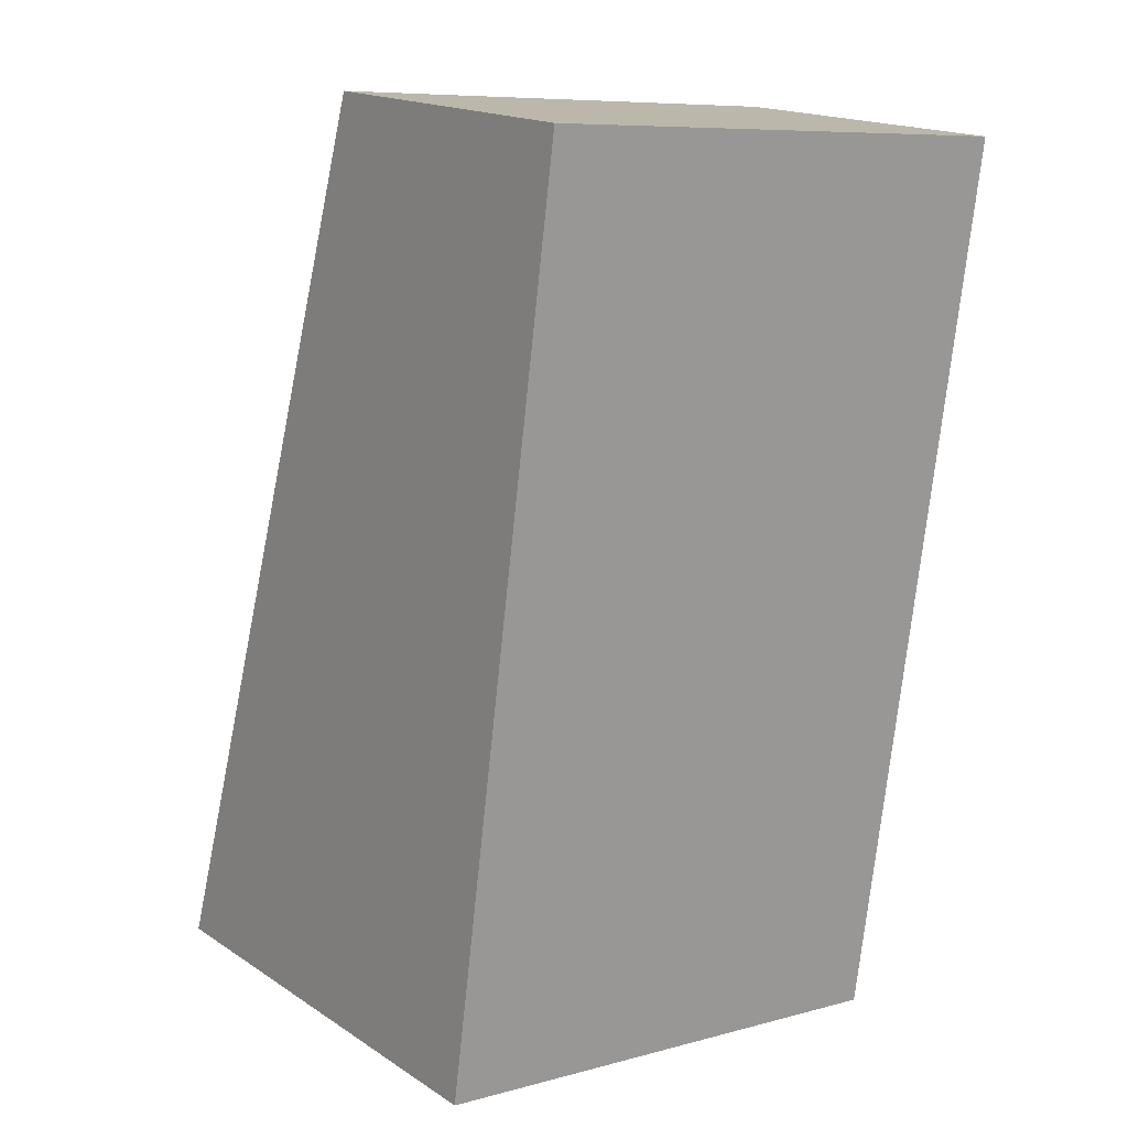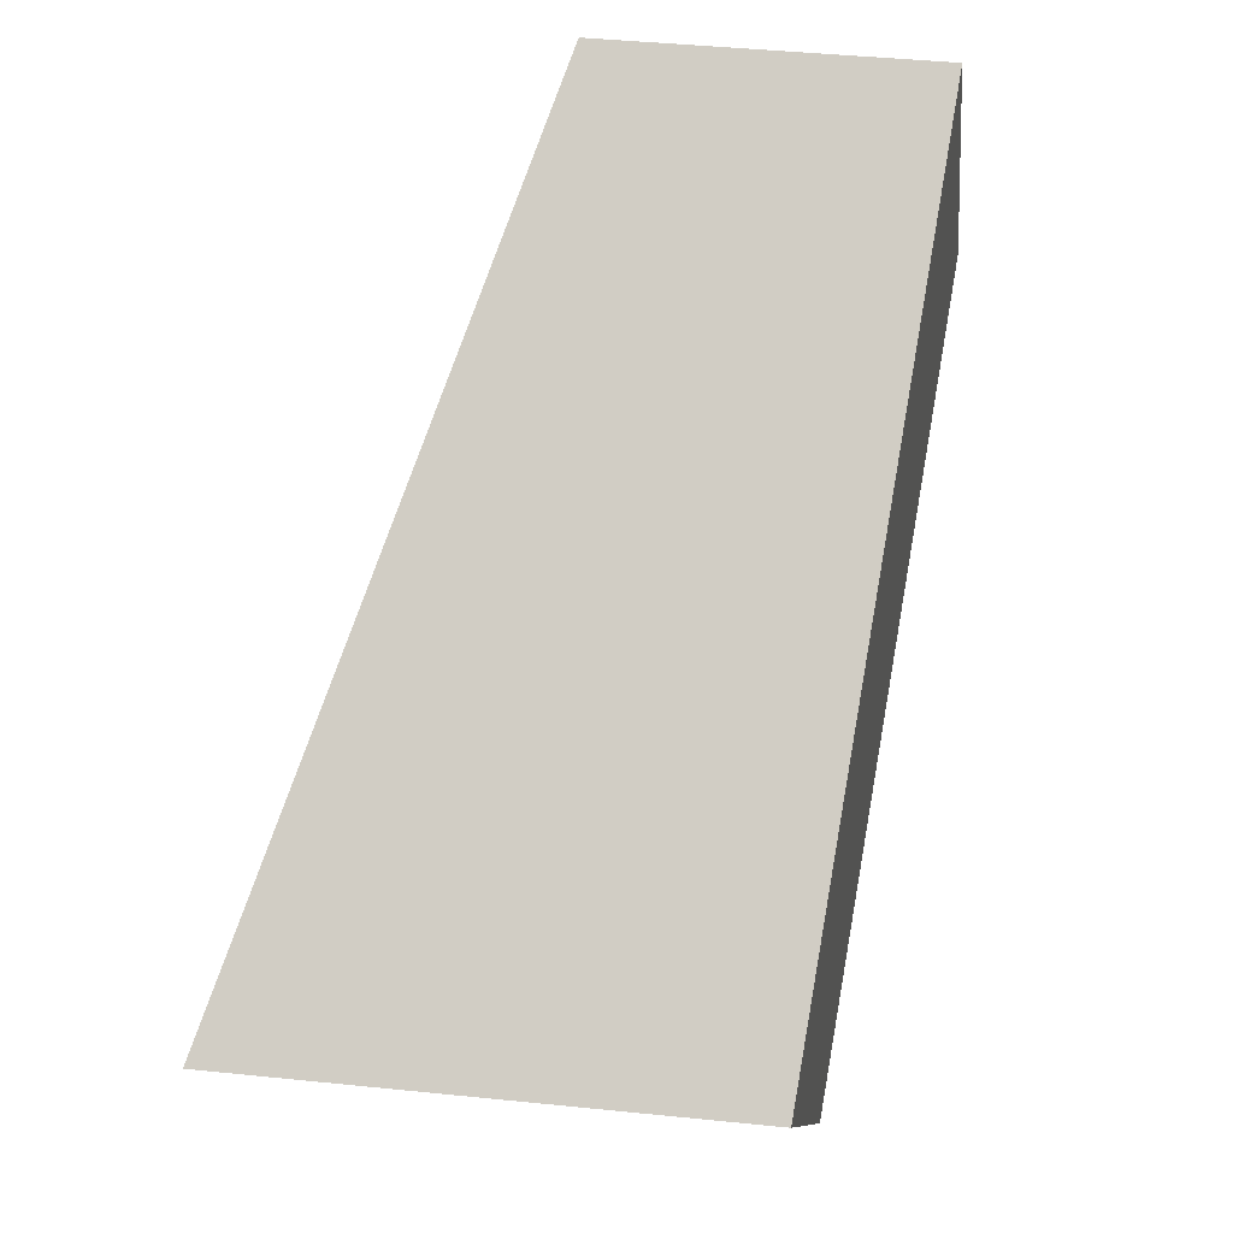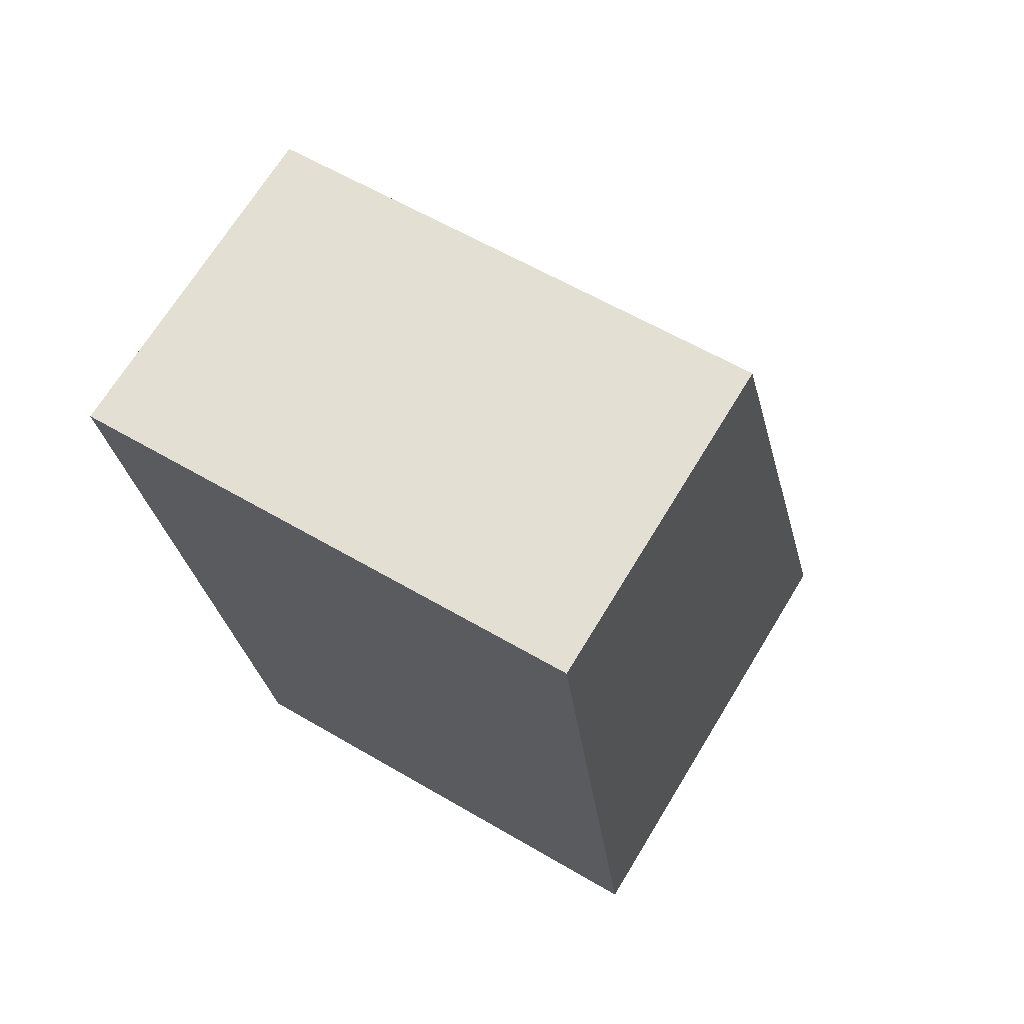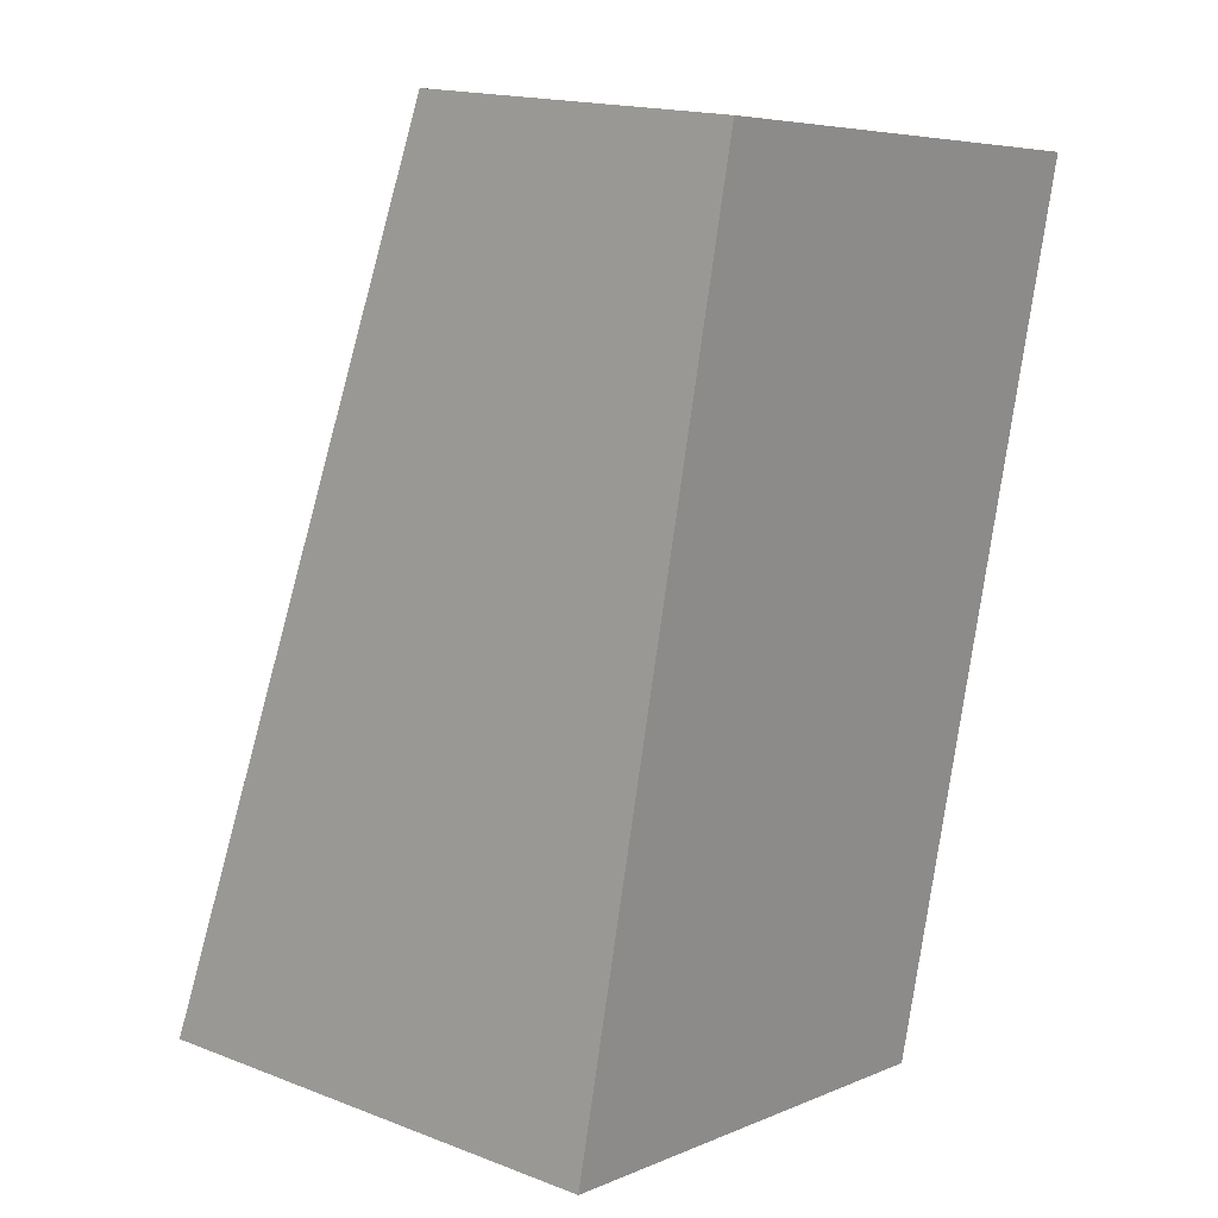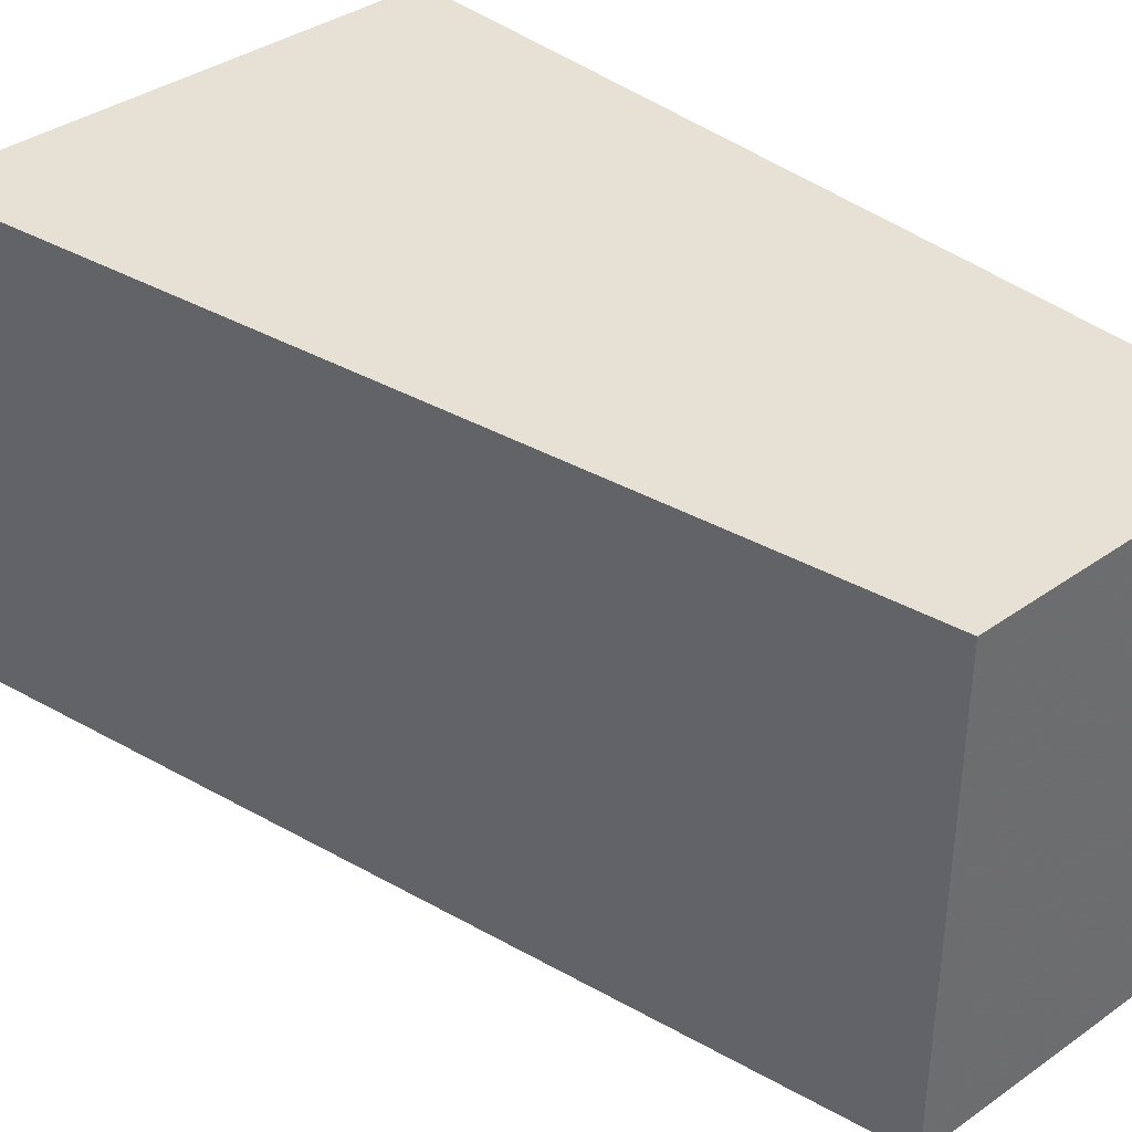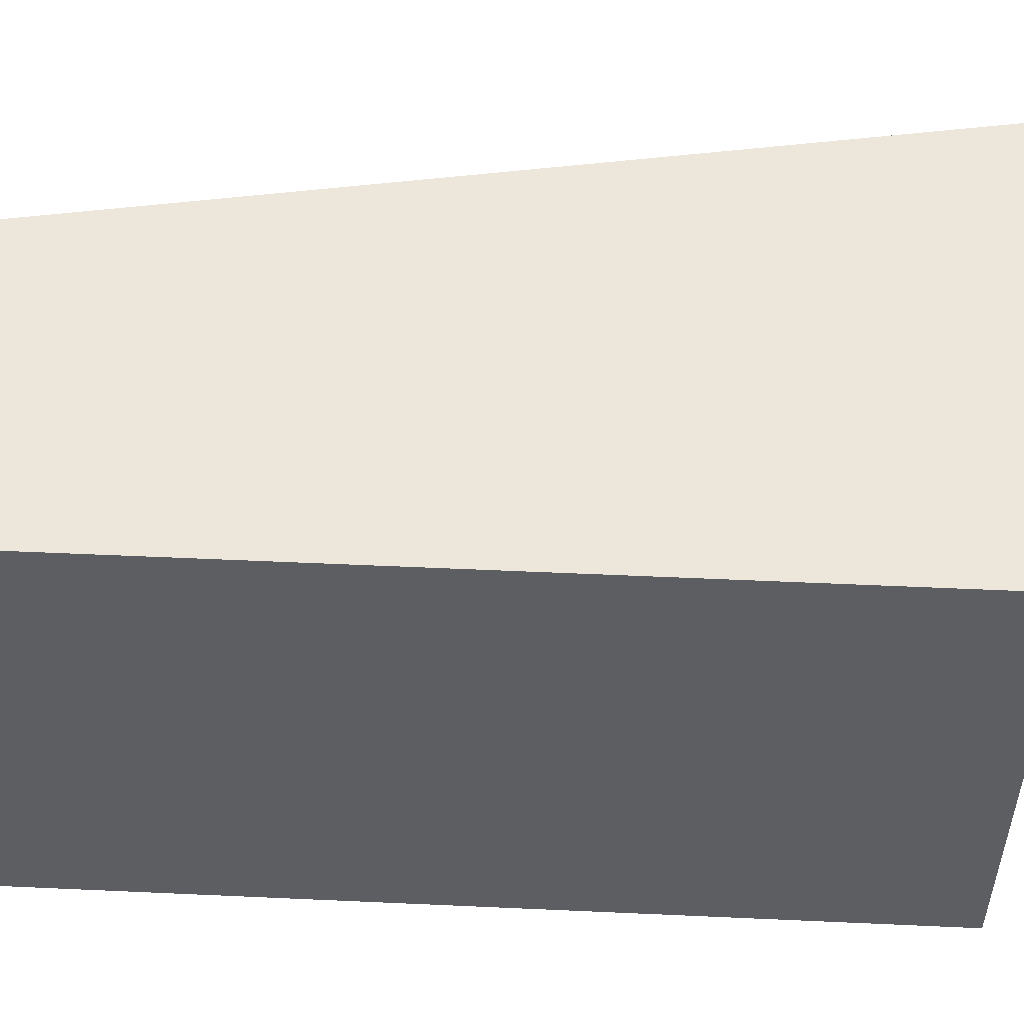
<metadata>
{"format":"obj","ext":"obj","renderer":"f3d","projection":"perspective","resolution":1024,"background":"white","views":[{"elev":8.2,"azim":53.4,"up":"+Z"},{"elev":-10.7,"azim":7.0,"up":"+Z"},{"elev":59.4,"azim":121.2,"up":"+Z"},{"elev":6.1,"azim":38.9,"up":"+Z"},{"elev":39.0,"azim":-34.6,"up":"+Y"},{"elev":52.5,"azim":102.8,"up":"+Y"}]}
</metadata>
<code>
v -4.212 -0.1639 3.464
v -4.222 -0.1639 3.403
v -4.257 -0.1639 3.406
v -4.234 -0.1639 3.467
v -4.212 -0.1986 3.464
v -4.234 -0.1986 3.467
v -4.257 -0.1986 3.406
v -4.222 -0.1986 3.403
v -4.234 -0.1986 3.467
v -4.212 -0.1986 3.464
v -4.212 -0.1639 3.464
v -4.234 -0.1639 3.467
v -4.257 -0.1986 3.406
v -4.234 -0.1986 3.467
v -4.234 -0.1639 3.467
v -4.257 -0.1639 3.406
v -4.222 -0.1986 3.403
v -4.257 -0.1986 3.406
v -4.257 -0.1639 3.406
v -4.222 -0.1639 3.403
v -4.212 -0.1986 3.464
v -4.222 -0.1986 3.403
v -4.222 -0.1639 3.403
v -4.212 -0.1639 3.464
f 1 2 3
f 1 3 4
f 5 6 7
f 5 7 8
f 9 10 11
f 9 11 12
f 13 14 15
f 13 15 16
f 17 18 19
f 17 19 20
f 21 22 23
f 21 23 24

</code>
